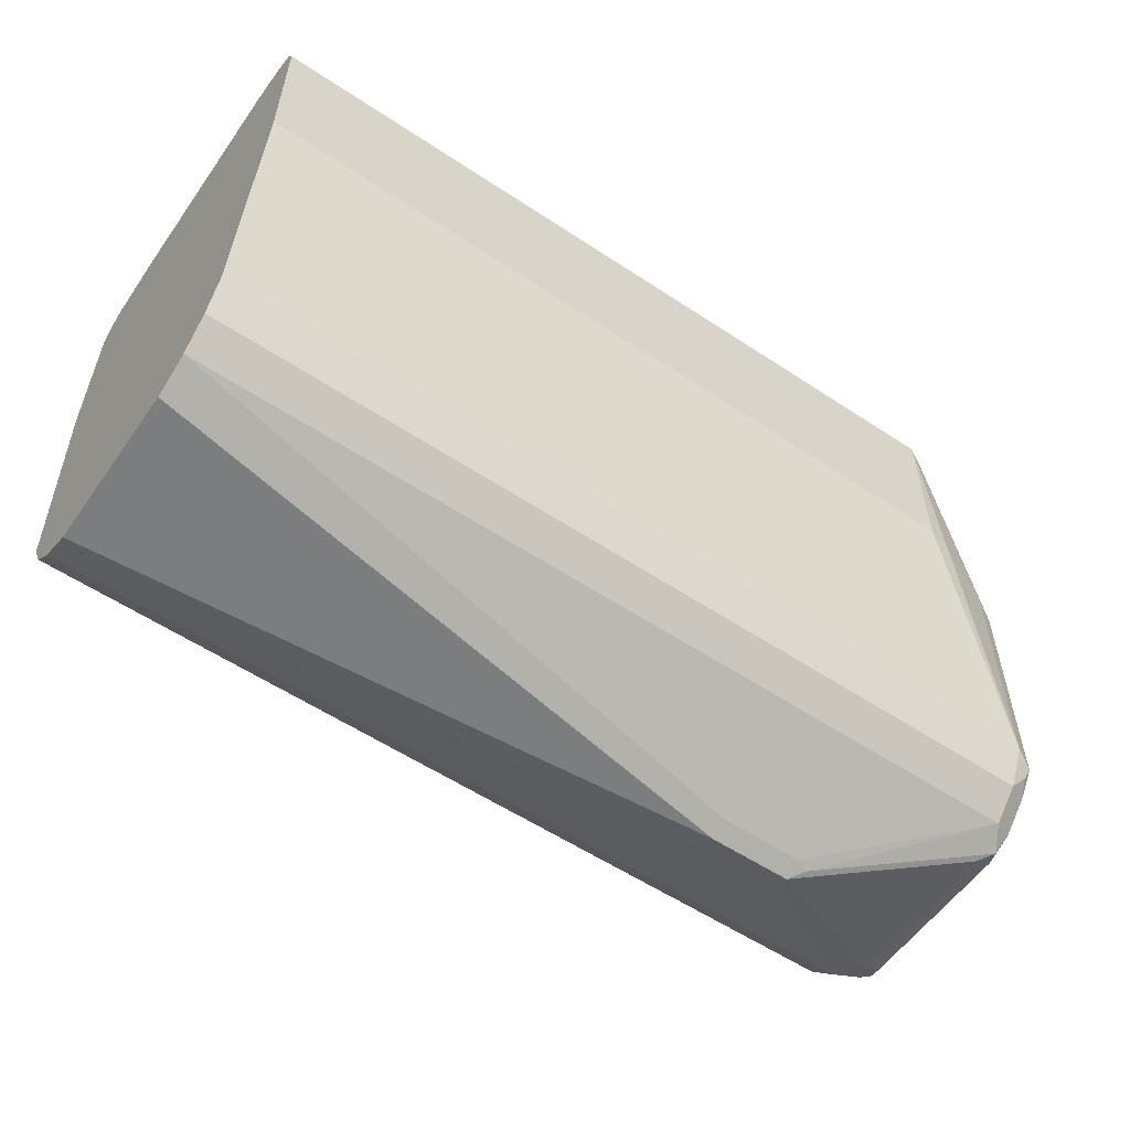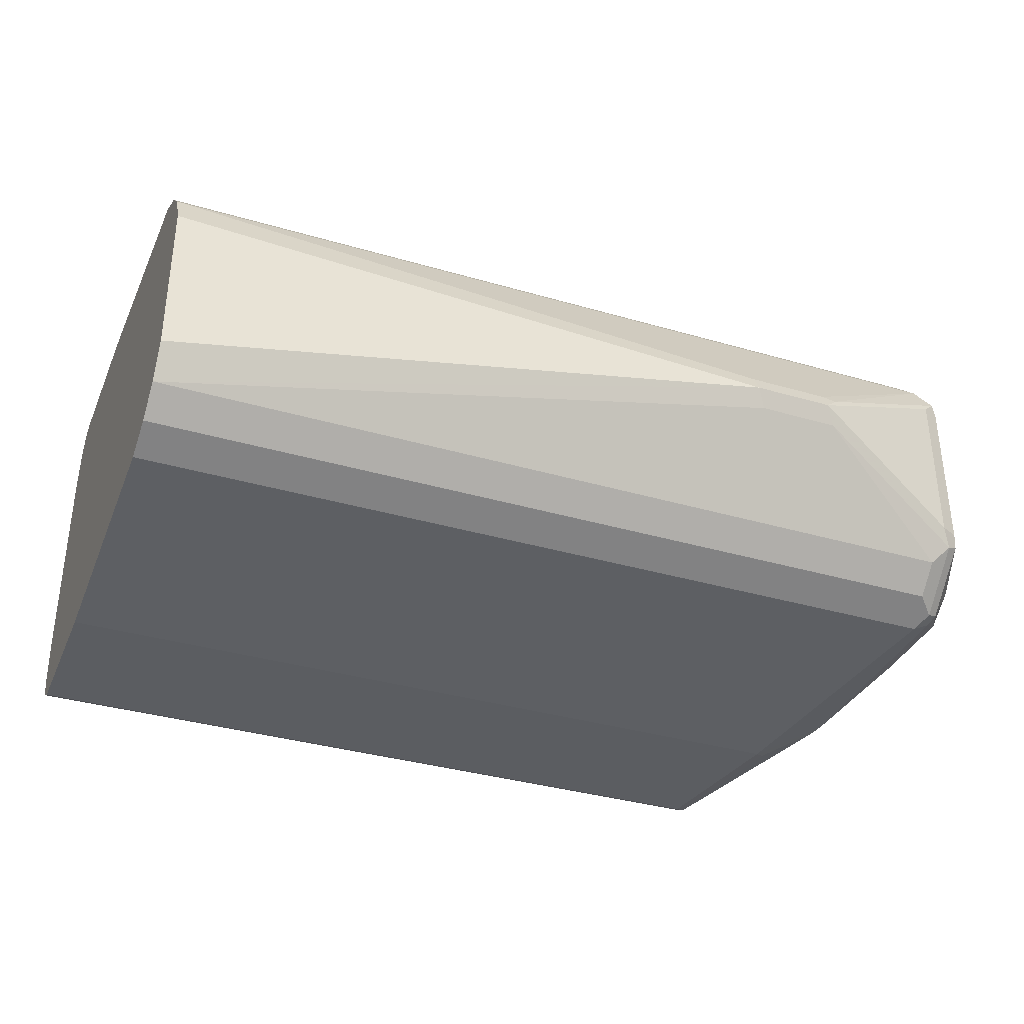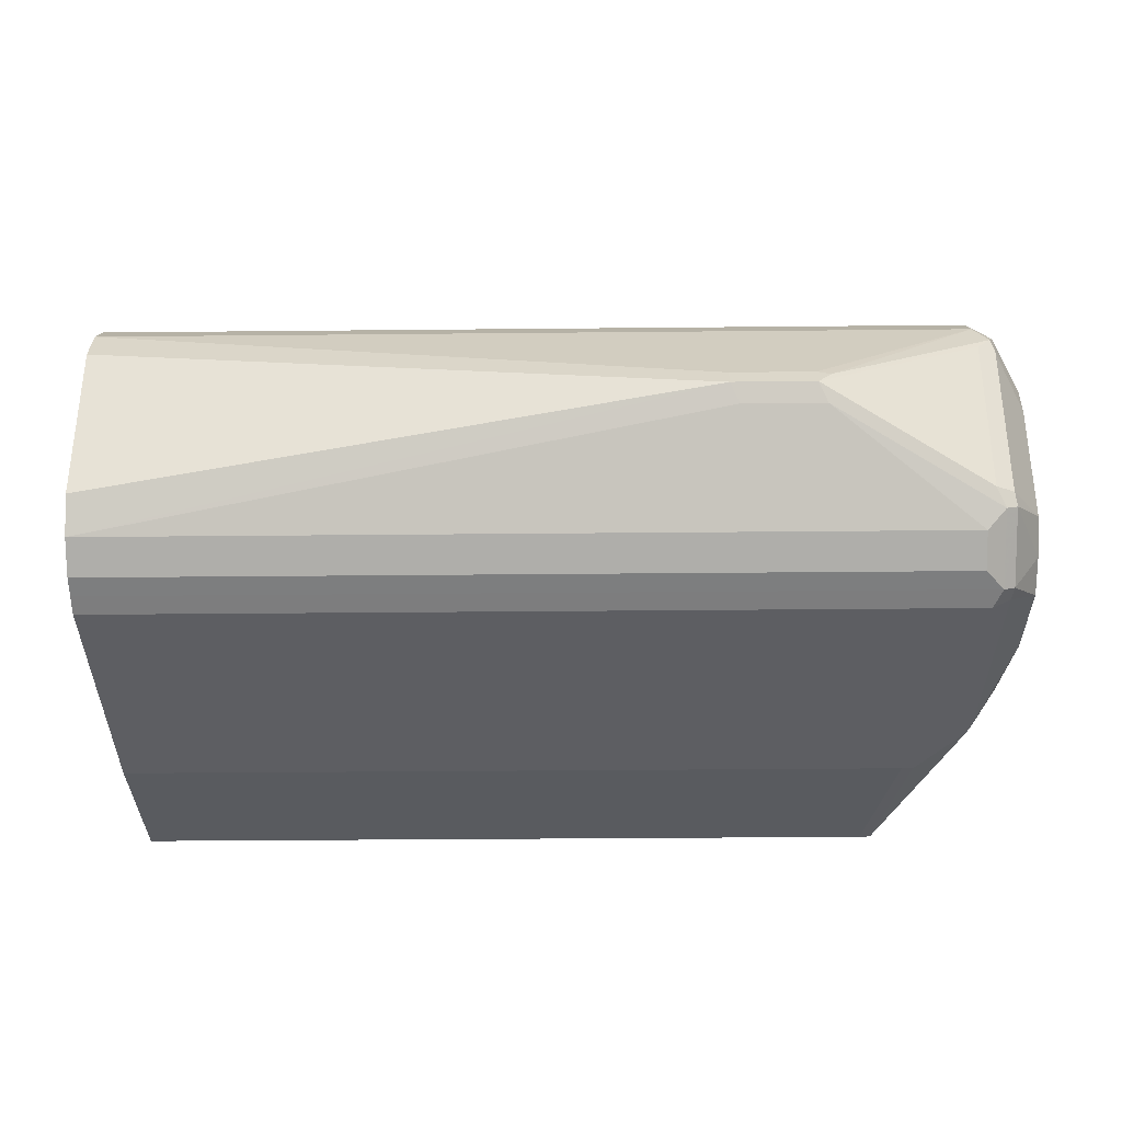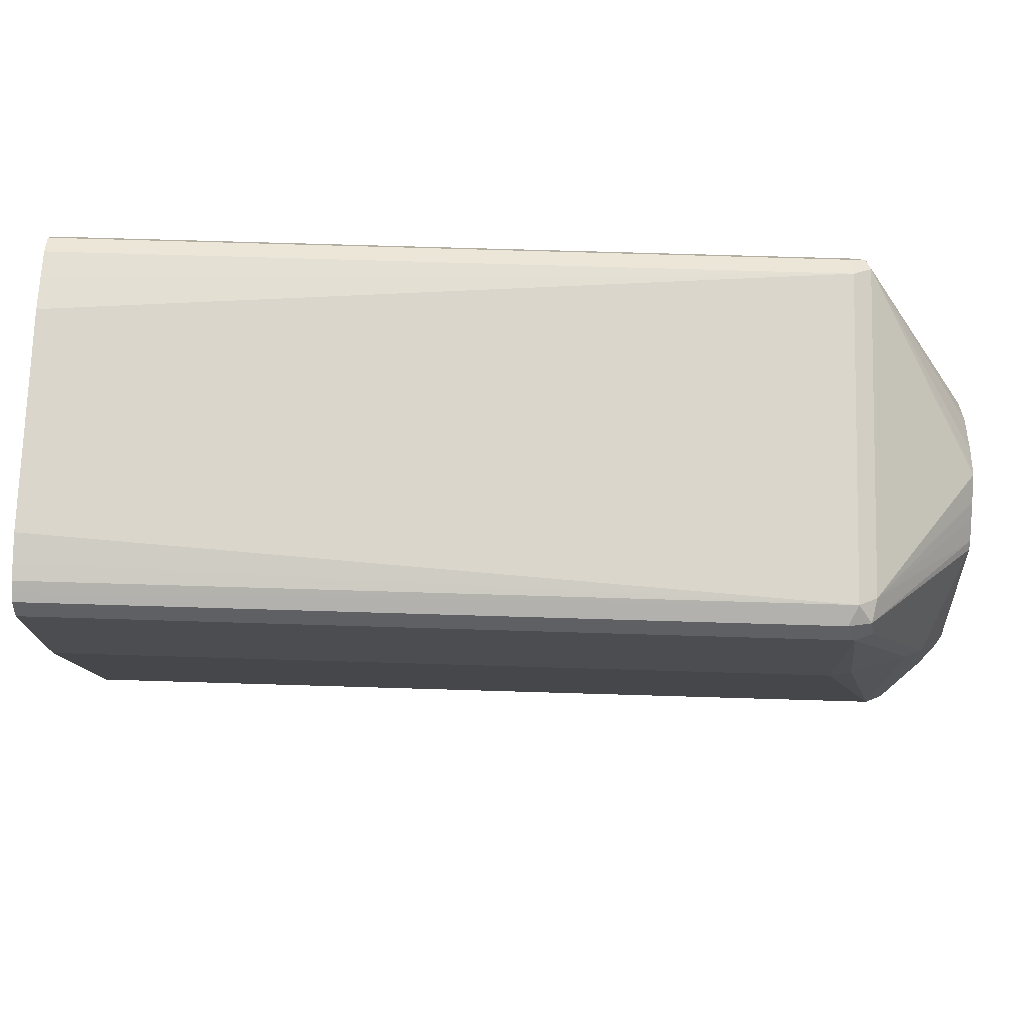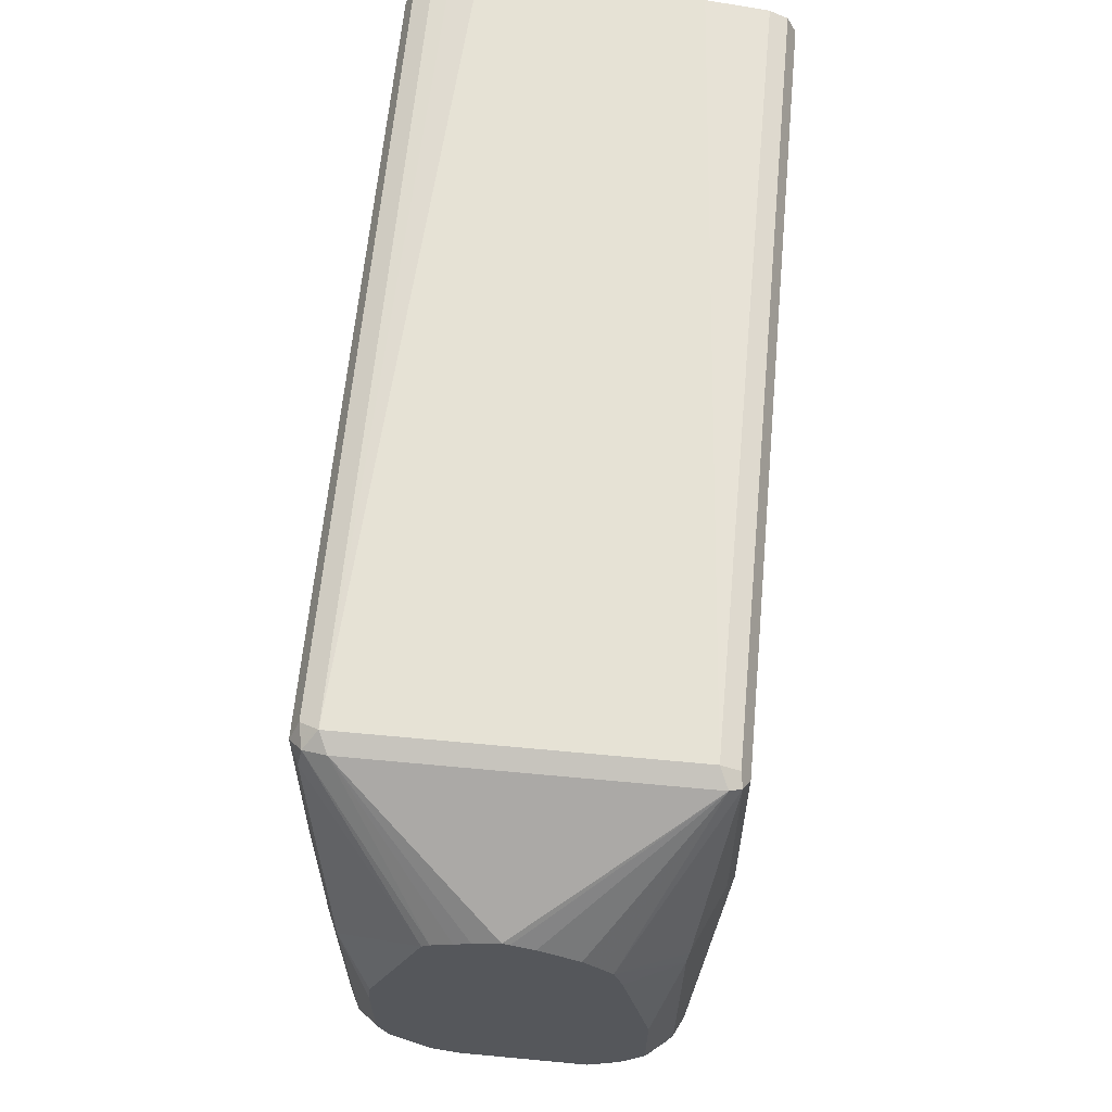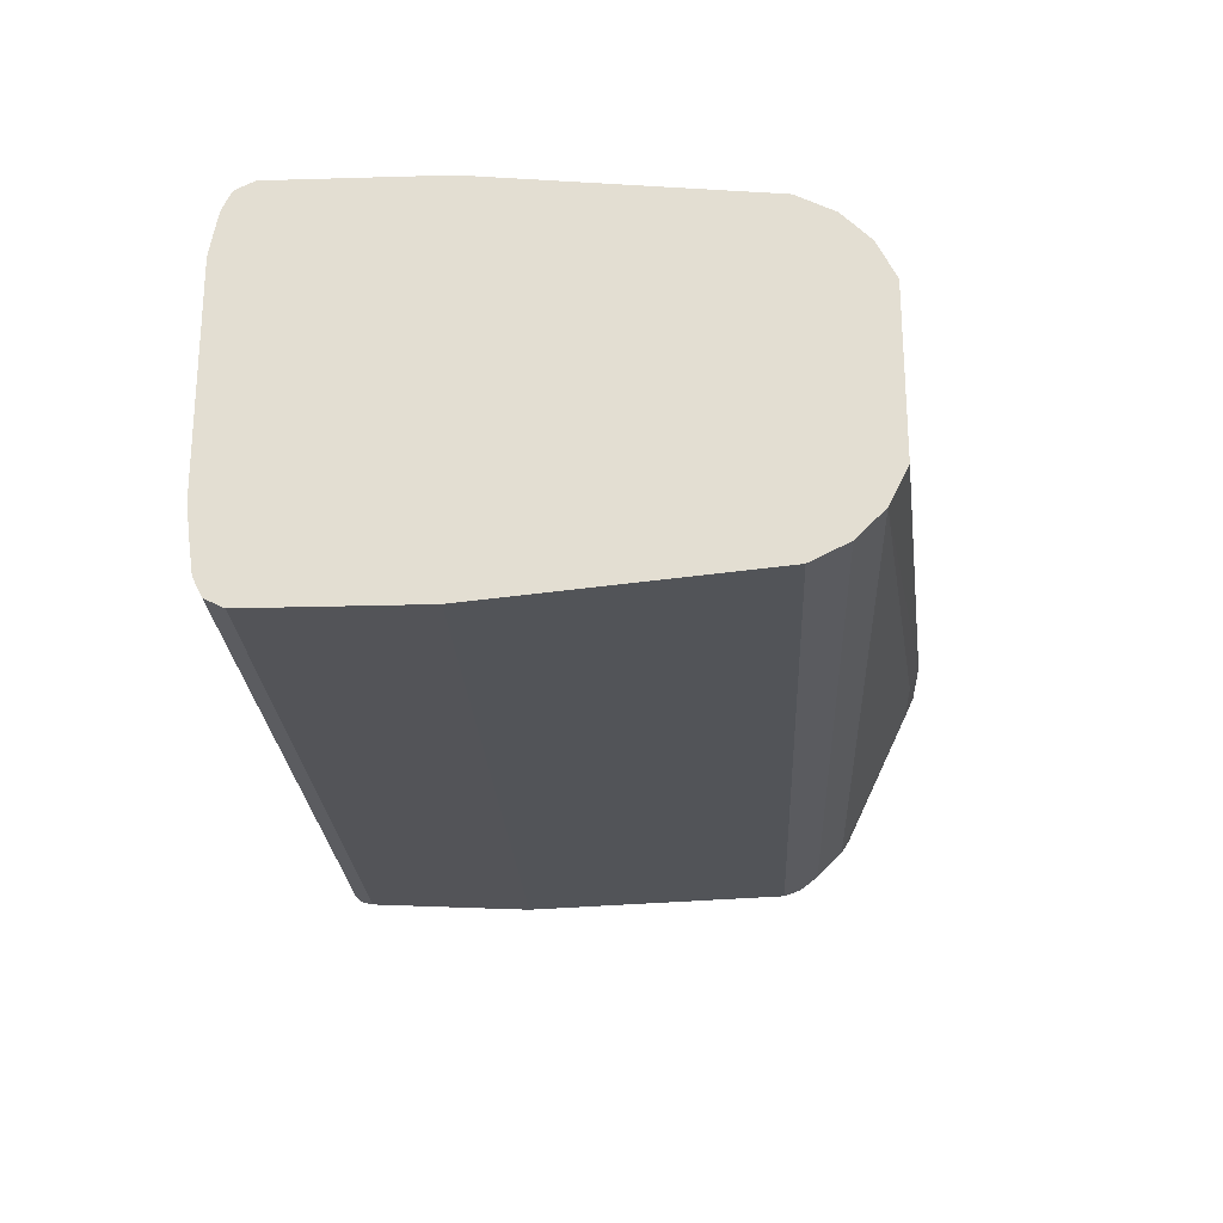
<metadata>
{"format":"obj","ext":"obj","renderer":"f3d","projection":"perspective","resolution":1024,"background":"white","views":[{"elev":-56.6,"azim":145.3,"up":"+Z"},{"elev":-35.4,"azim":158.8,"up":"+Y"},{"elev":-32.7,"azim":-179.2,"up":"+Y"},{"elev":74.1,"azim":-178.3,"up":"+Z"},{"elev":63.3,"azim":-84.6,"up":"+Z"},{"elev":-23.6,"azim":92.8,"up":"+Y"}]}
</metadata>
<code>
v 0.267 0.04401 -0.1173
v 0.267 -0.03705 -0.1173
v 0.267 0.05404 -0.1192
v -0.02003 0.06019 -0.1204
v 0.267 -0.04938 -0.1189
v -0.02003 -0.06019 -0.1204
v 0.267 0.06019 -0.1204
v -0.01671 0.06687 -0.1237
v -0.02506 0.06521 -0.1254
v -0.02674 0.05685 -0.1237
v 0.267 0.06407 -0.1223
v 0.267 -0.06019 -0.1204
v -0.02674 -0.06353 -0.1237
v -0.02003 -0.06687 -0.1237
v 0.267 -0.06429 -0.1224
v -0.02003 0.07023 -0.1304
v 0.267 0.06687 -0.1237
v -0.02674 0.06687 -0.1338
v -0.0687 0.02601 -0.1706
v -0.0687 0.02321 -0.1685
v -0.0687 0.01588 -0.1653
v -0.0687 0.01009 -0.1629
v -0.0687 0.0007562 -0.1598
v -0.02506 -0.06771 -0.1254
v -0.0687 -0.001773 -0.1605
v -0.0687 -0.009775 -0.1635
v -0.0687 -0.02398 -0.1713
v -0.0687 -0.03009 -0.1774
v -0.0687 -0.03401 -0.1814
v -0.02003 -0.07023 -0.1304
v 0.267 -0.06687 -0.1237
v -0.02003 0.07023 -0.1906
v -0.02841 0.06855 -0.1923
v -0.05013 0.06019 -0.2007
v -0.05683 0.05685 -0.204
v 0.267 0.07023 -0.1304
v -0.0687 0.04608 -0.2248
v -0.03508 -0.06771 -0.1856
v -0.03009 -0.07023 -0.1906
v -0.05516 -0.05767 -0.1956
v -0.0687 -0.03706 -0.1922
v -0.05683 -0.05685 -0.2007
v 0.267 -0.07023 -0.1304
v -0.05013 0.06019 -0.2909
v 0.267 0.07023 -0.1906
v -0.05683 0.05685 -0.2943
v -0.0687 0.0471 -0.2353
v -0.05683 -0.05685 -0.2909
v -0.05013 -0.06019 -0.2909
v 0.267 -0.07023 -0.1906
v -0.0687 -0.0471 -0.2423
v -0.05013 0.05685 -0.2976
v 0.267 0.06019 -0.2909
v -0.05516 0.05517 -0.2984
v -0.05766 0.05015 -0.3022
v -0.0687 0.04328 -0.2809
v -0.0687 0.0471 -0.2709
v -0.0687 -0.0471 -0.2778
v -0.05766 -0.05517 -0.2959
v -0.05348 -0.05685 -0.2976
v 0.267 -0.06019 -0.2909
v -0.05013 0.05349 -0.3043
v 0.267 0.05685 -0.2976
v -0.05766 0.04012 -0.3122
v -0.05013 0.04347 -0.3143
v -0.0687 0.03324 -0.2909
v -0.0687 -0.03859 -0.2894
v -0.05766 -0.03511 -0.316
v -0.05348 -0.03678 -0.3177
v -0.04681 -0.04347 -0.3143
v -0.04681 -0.05349 -0.3043
v 0.267 -0.05685 -0.2976
v 0.267 0.05349 -0.3043
v -0.05516 0.03511 -0.3185
v -0.05683 0.03009 -0.3177
v -0.0687 0.02932 -0.2948
v 0.01003 0.006682 -0.3377
v 0.005038 0.005004 -0.3386
v 0.267 0.04347 -0.3143
v -0.0687 -0.02703 -0.2979
v -0.05683 -0.03009 -0.3177
v -0.05013 -0.03009 -0.321
v 0.01003 0 -0.3411
v 0.006714 -0.006682 -0.3377
v 0.267 -0.04347 -0.3143
v 0.267 -0.05349 -0.3043
v -0.05013 0.03009 -0.321
v -0.0687 0.01853 -0.2979
v 0.04013 0.006682 -0.3377
v 0.267 0.03009 -0.321
v 0.04013 0 -0.3411
v 0.03681 -0.006682 -0.3377
v 0.267 -0.03009 -0.321
f 46 54 55
f 49 60 72
f 46 55 56
f 46 56 57
f 46 52 54
f 48 58 59
f 48 59 60
f 48 60 49
f 44 63 52
f 54 62 55
f 52 62 54
f 52 63 73
f 52 73 62
f 55 64 66
f 55 66 56
f 55 62 65
f 55 65 64
f 58 67 59
f 59 68 60
f 49 72 61
f 44 53 63
f 35 47 37
f 42 58 48
f 30 39 50
f 59 67 68
f 30 50 43
f 32 44 33
f 32 45 53
f 32 53 44
f 33 44 34
f 34 44 46
f 34 46 35
f 35 46 57
f 35 57 47
f 38 40 42
f 38 42 39
f 39 42 48
f 39 48 49
f 39 49 61
f 39 61 50
f 41 51 42
f 42 51 58
f 44 52 46
f 60 68 69
f 70 86 71
f 60 70 71
f 74 83 87
f 74 87 75
f 75 88 76
f 75 87 82
f 75 82 81
f 75 81 80
f 75 80 88
f 77 89 91
f 77 91 83
f 77 83 78
f 79 90 91
f 79 91 89
f 82 87 83
f 83 91 92
f 83 92 84
f 85 92 91
f 85 91 93
f 90 93 91
f 29 41 42
f 74 78 83
f 60 69 70
f 70 85 86
f 70 84 92
f 60 71 86
f 60 86 72
f 62 73 79
f 62 79 65
f 64 65 74
f 64 74 75
f 64 75 76
f 64 76 66
f 65 77 78
f 65 78 74
f 65 79 89
f 65 89 77
f 67 80 68
f 68 81 82
f 68 82 69
f 68 80 81
f 69 82 83
f 69 83 84
f 69 84 70
f 70 92 85
f 24 40 38
f 29 42 40
f 24 39 30
f 1 6 2
f 2 6 5
f 3 7 4
f 4 8 9
f 4 9 10
f 4 10 13
f 4 13 6
f 4 7 11
f 4 11 8
f 5 6 12
f 6 13 14
f 6 14 15
f 6 15 12
f 8 16 9
f 8 11 17
f 8 17 36
f 8 36 16
f 9 16 18
f 9 18 19
f 1 4 6
f 1 3 4
f 1 7 3
f 1 17 11
f 24 29 40
f 1 2 5
f 1 5 12
f 1 12 15
f 1 15 31
f 1 31 43
f 1 43 50
f 1 50 61
f 1 61 72
f 9 19 20
f 1 72 86
f 1 85 93
f 1 93 90
f 1 90 79
f 1 79 73
f 1 73 63
f 1 63 53
f 1 53 45
f 1 45 36
f 1 36 17
f 1 86 85
f 9 20 10
f 1 11 7
f 10 21 22
f 19 57 56
f 19 56 66
f 19 66 76
f 19 76 88
f 19 88 80
f 19 80 67
f 19 67 58
f 19 58 51
f 19 41 29
f 19 29 28
f 19 28 27
f 19 27 26
f 19 26 25
f 19 25 23
f 19 23 22
f 19 22 21
f 19 21 20
f 10 20 21
f 24 38 39
f 19 47 57
f 19 37 47
f 19 51 41
f 13 27 28
f 10 22 23
f 19 35 37
f 13 24 14
f 13 23 25
f 13 25 26
f 13 26 27
f 13 28 29
f 13 29 24
f 10 23 13
f 14 30 43
f 14 24 30
f 14 43 31
f 14 31 15
f 16 32 33
f 16 33 34
f 16 34 35
f 16 35 18
f 16 36 45
f 16 45 32
f 18 35 19

</code>
